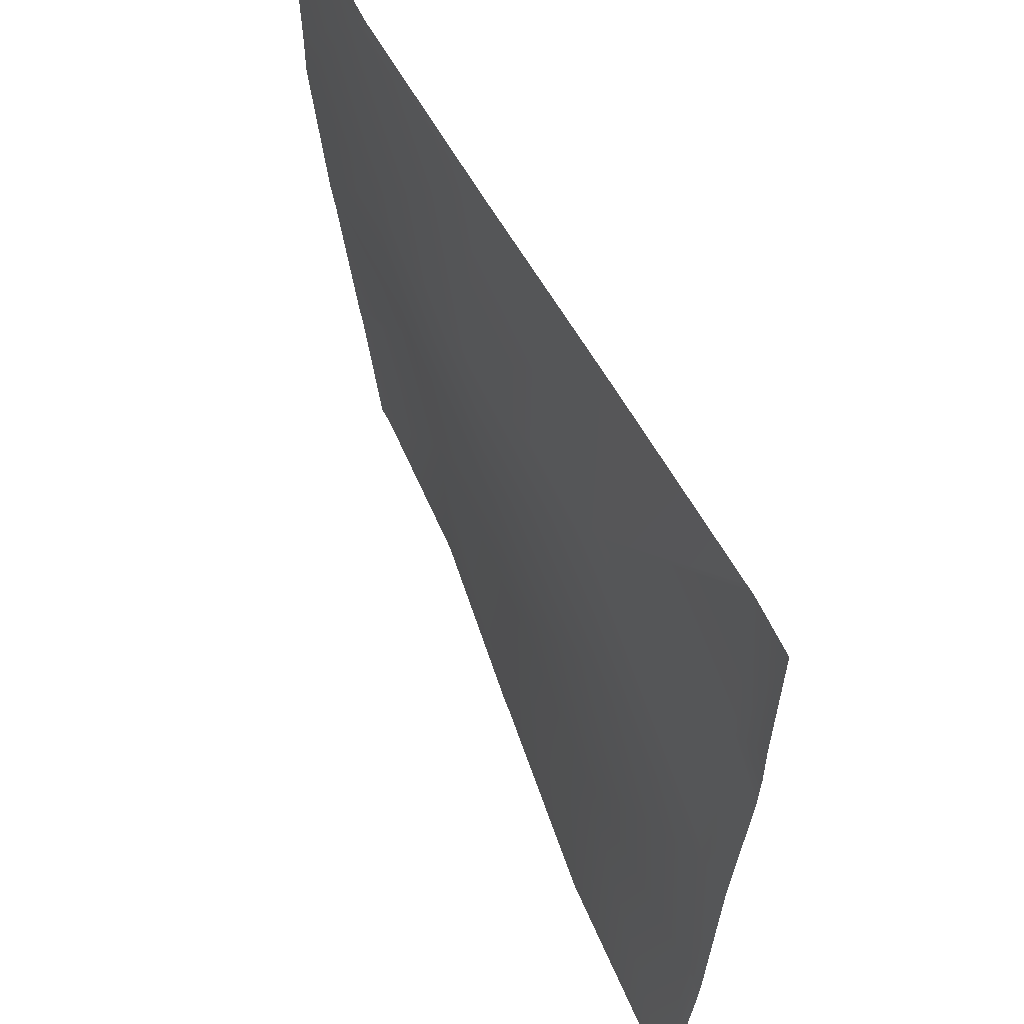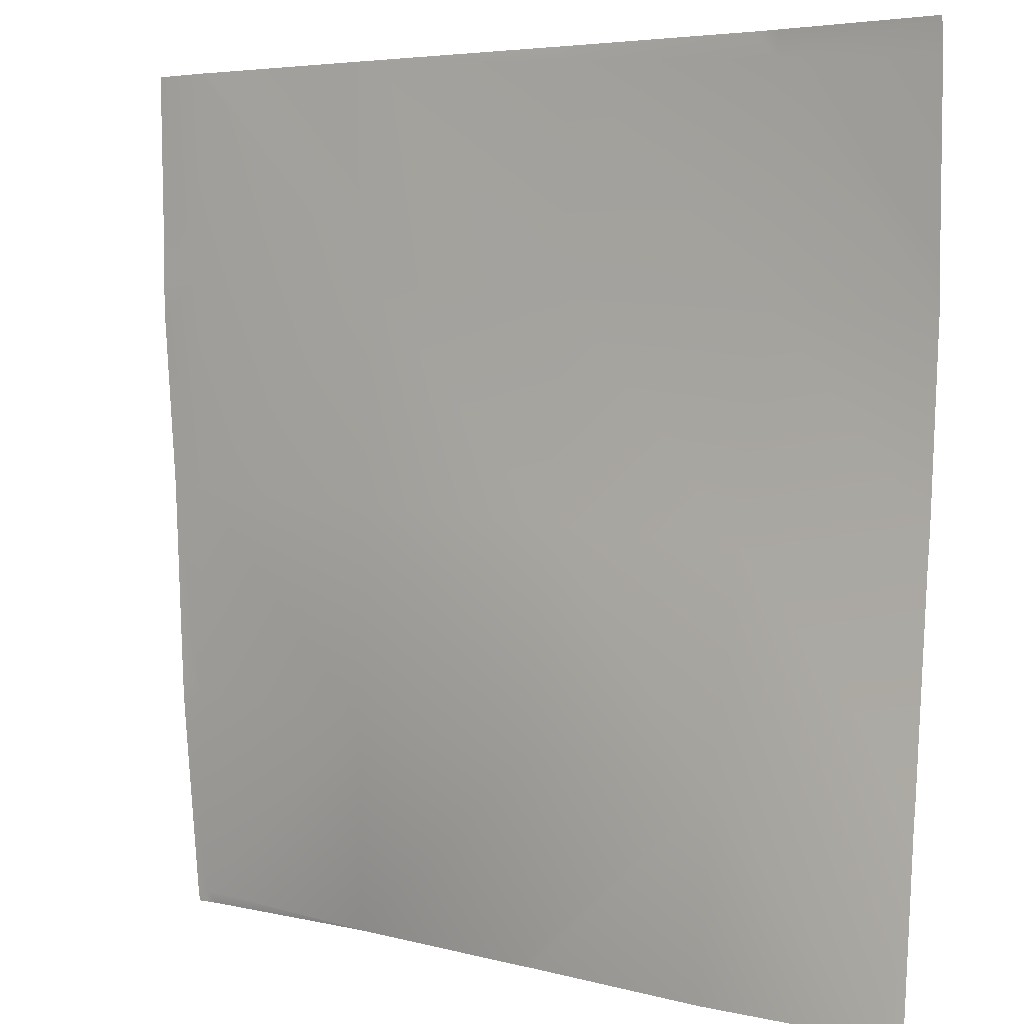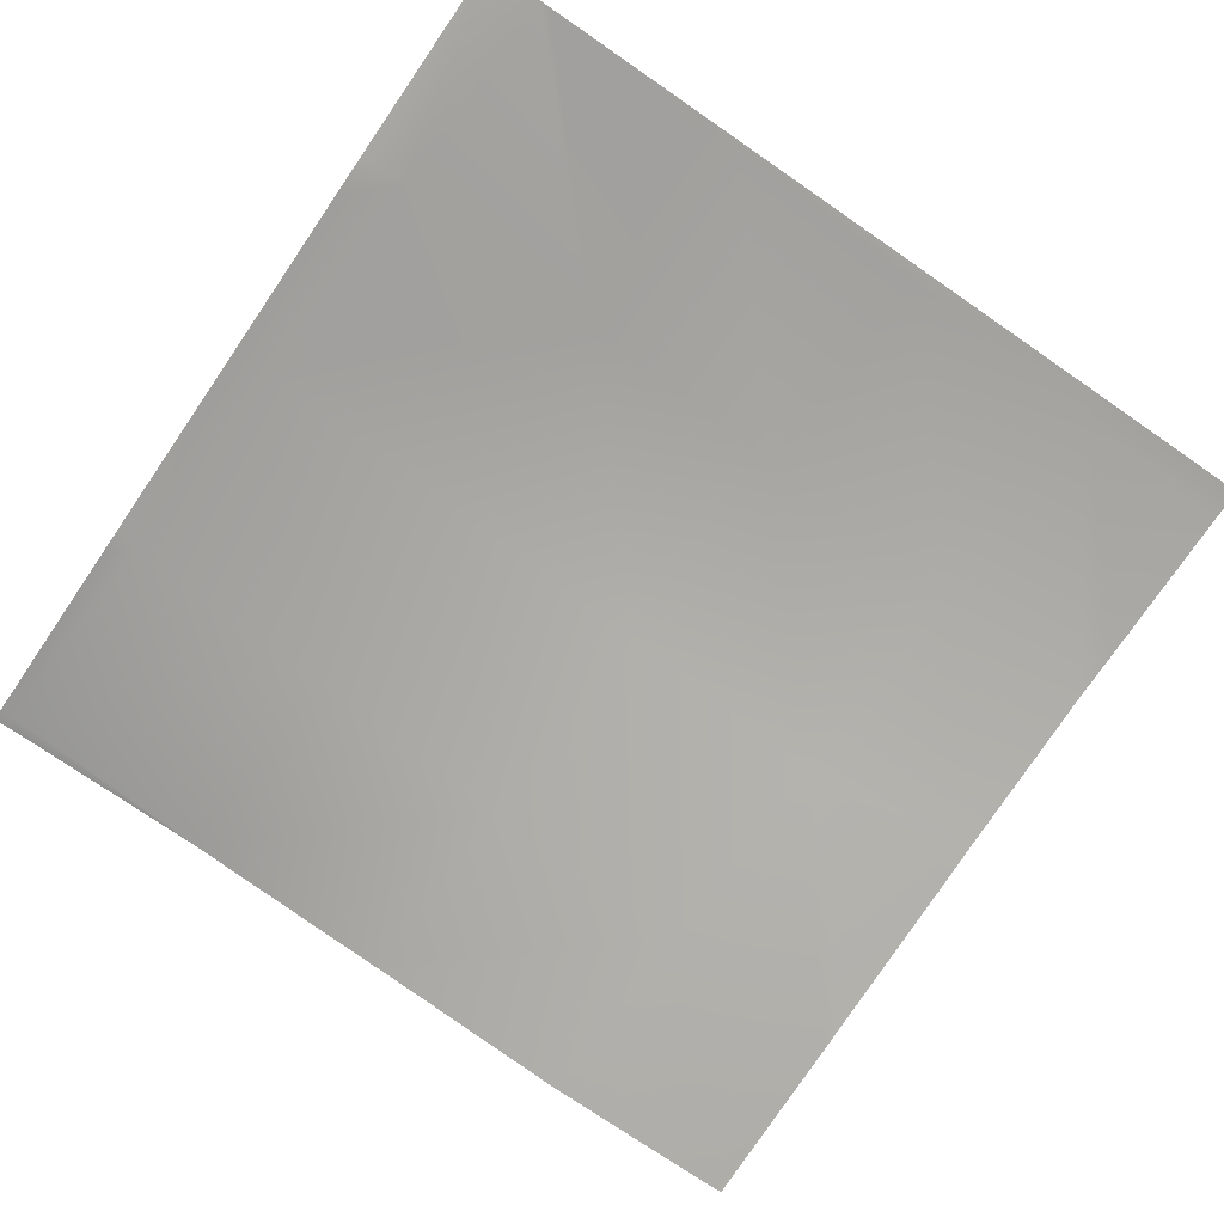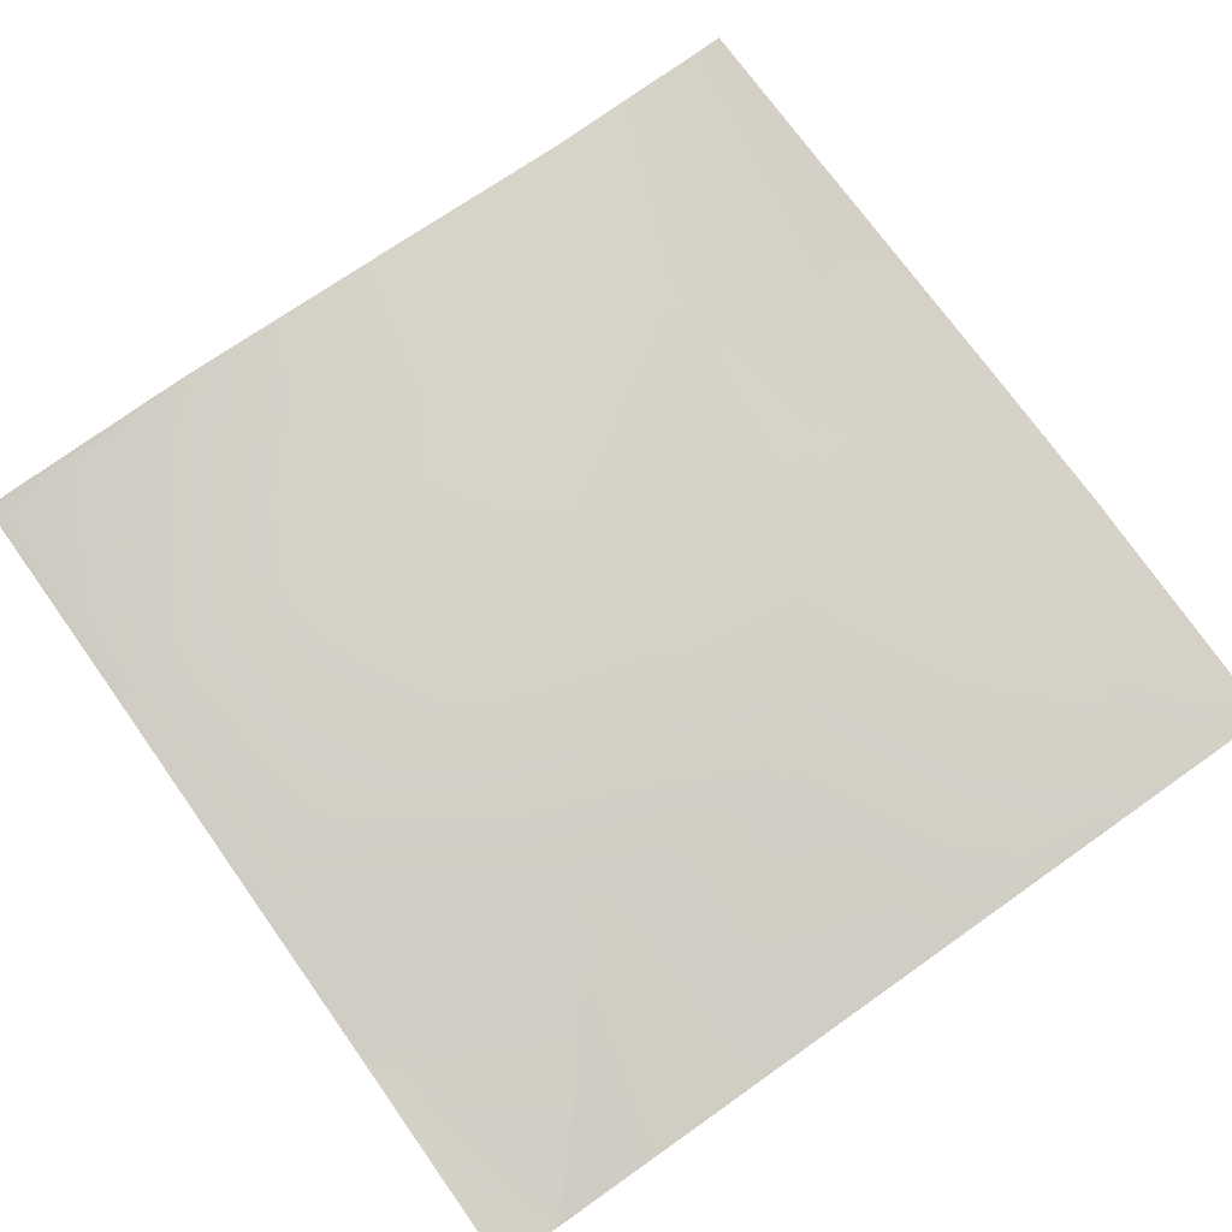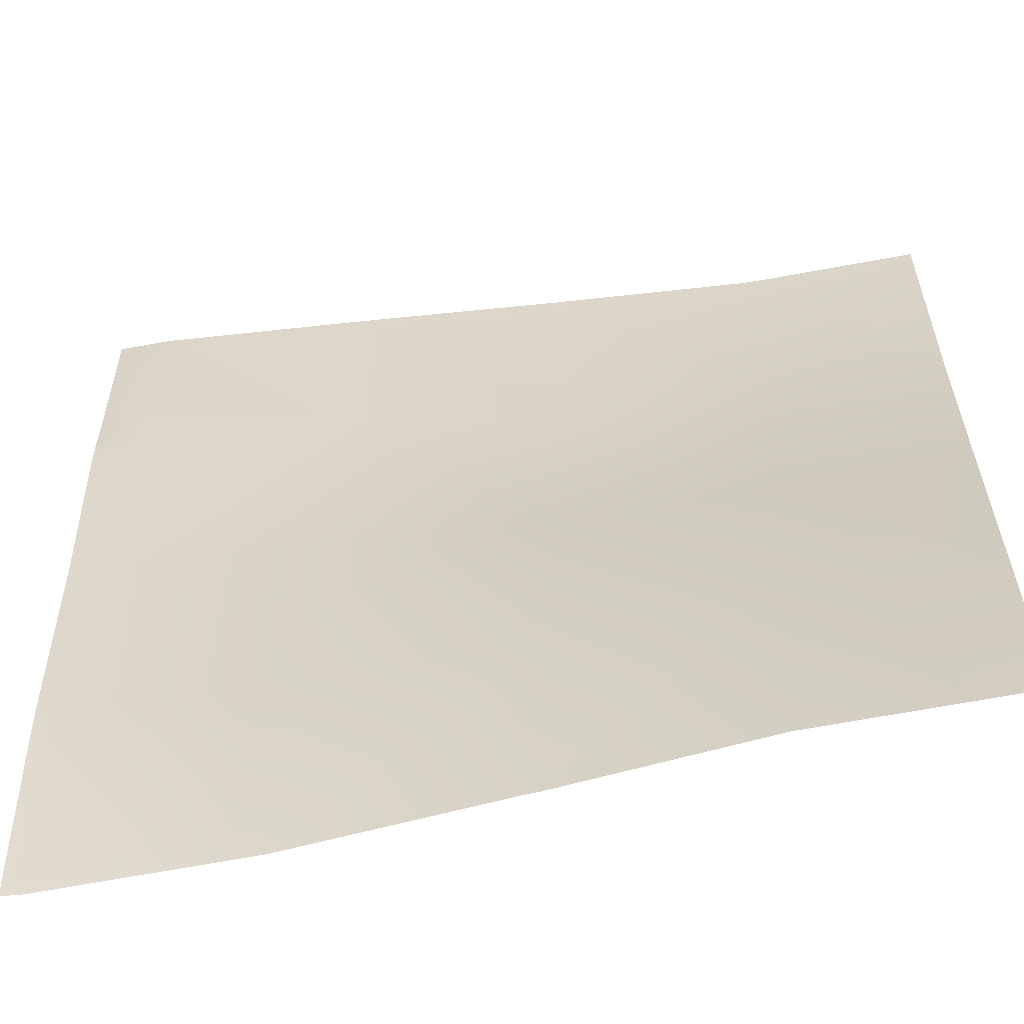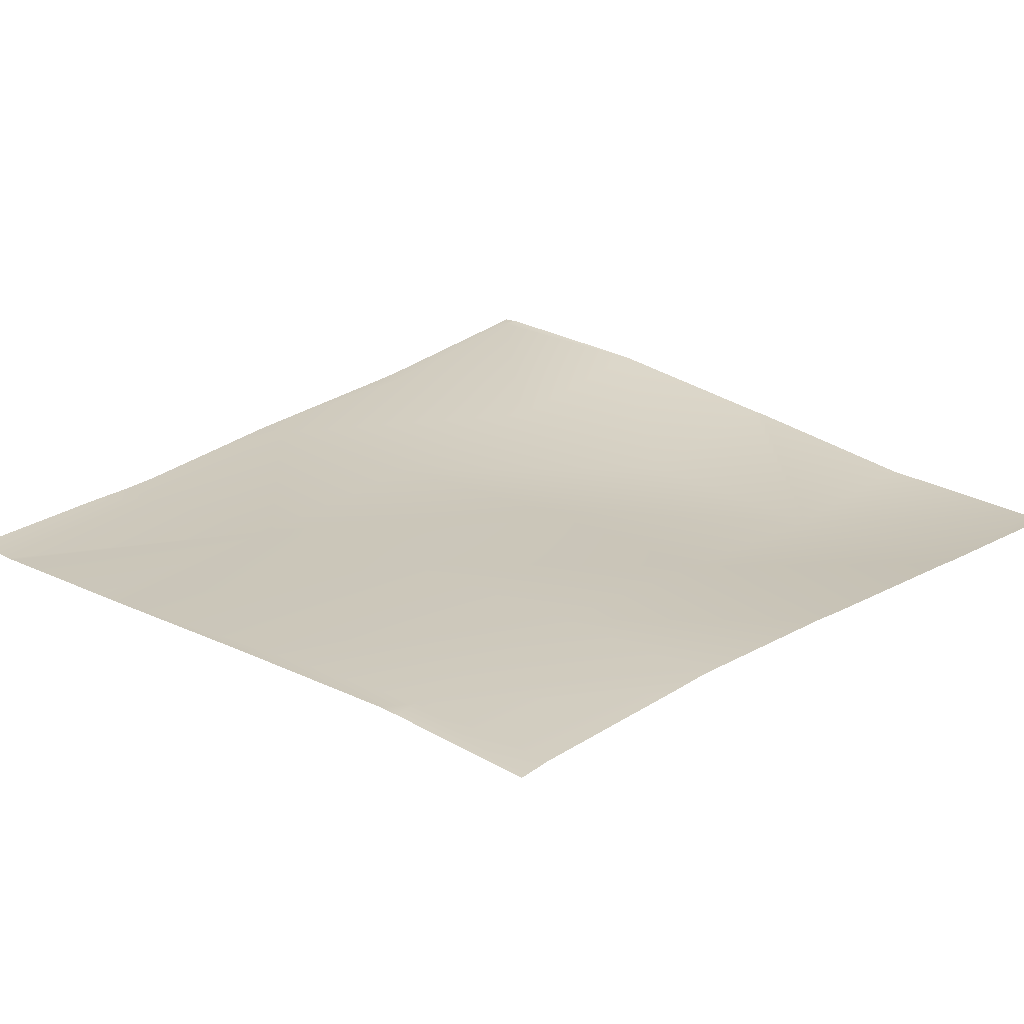
<metadata>
{"format":"obj","ext":"obj","renderer":"f3d","projection":"perspective","resolution":1024,"background":"white","views":[{"elev":58.6,"azim":-112.4,"up":"+Z"},{"elev":3.7,"azim":38.5,"up":"+Z"},{"elev":-76.2,"azim":-34.6,"up":"+Y"},{"elev":77.4,"azim":-35.2,"up":"+Y"},{"elev":-58.2,"azim":12.4,"up":"+Z"},{"elev":25.5,"azim":44.2,"up":"+Y"}]}
</metadata>
<code>
v -319.2 2.688 320
v -320 2.474 320.9
v -319.1 2.573 320.9
v -320 2.587 320.1
v -320 2.6 320
v -303.2 2.907 320
v -303.2 2.901 320
v -318.3 2.779 320
v -303.1 2.904 320
v -302.3 1.808 336
v -320 1.138 335.3
v -318.3 1.18 336.8
v -302.7 2.87 320
v -271.2 0.5956 320
v -286.3 1.795 320
v -270.4 0.7685 334.3
v -287.2 1.813 320
v -286.4 1.055 335.1
v -320 0.3697 352.9
v -317.4 0.6127 352.8
v -320 0.9437 338.7
v -320 1.024 336.9
v -301.5 1.502 351.9
v -300.6 1.371 367.9
v -320 -0.59 365.7
v -316.6 -0.51 368.7
v -320 -0.6607 372.5
v -320 -0.6907 368.9
v -320 -0.837 384
v -315.8 -0.7222 384
v -302.6 0.6369 384
v -299.8 0.9275 383.9
v -315.1 -0.6444 384
v -284.7 3.58 367
v -285.5 2.593 351.1
v -299.8 0.9288 384
v -284.7 2.579 384
v -283.8 2.674 383
v -269.6 2.622 350.3
v -256 1.941 333.5
v -256 2.123 335.2
v -268.7 4.375 366.2
v -269.5 4.108 384
v -267.9 4.288 382.2
v -283.8 2.673 384
v -256 4.513 365.5
v -256 4.492 369
v -256 4.598 381.5
v -256 4.46 383.8
v -267.8 4.177 384
v -256 4.446 384
v -256 3.596 352.1
v -256 3.326 349.5
v -257.6 0.7574 320
v -256 1.415 326.8
v -256 0.8902 320
f 1 2 3
f 1 4 2
f 4 1 5
f 6 3 7
f 6 8 3
f 1 3 8
f 6 7 9
f 7 3 10
f 3 11 12
f 3 2 11
f 13 9 7
f 14 15 16
f 17 7 18
f 17 13 7
f 12 19 20
f 12 21 19
f 21 12 22
f 10 20 23
f 20 10 12
f 10 23 18
f 23 20 24
f 10 3 12
f 20 25 26
f 20 19 25
f 27 26 28
f 28 26 25
f 29 26 27
f 29 30 26
f 24 31 32
f 24 33 31
f 30 24 26
f 30 33 24
f 24 32 34
f 20 26 24
f 35 23 24
f 22 12 11
f 31 36 32
f 37 32 36
f 37 38 32
f 24 34 35
f 18 35 16
f 39 35 34
f 35 39 16
f 40 39 41
f 40 16 39
f 39 34 42
f 16 17 18
f 16 15 17
f 32 38 34
f 38 43 44
f 38 45 43
f 44 42 38
f 46 44 47
f 46 42 44
f 48 44 49
f 49 50 51
f 49 44 50
f 50 44 43
f 34 38 42
f 52 39 42
f 52 53 39
f 37 45 38
f 40 54 16
f 40 55 54
f 55 56 54
f 53 41 39
f 48 47 44
f 46 52 42
f 7 10 18
f 23 35 18
f 14 16 54

</code>
